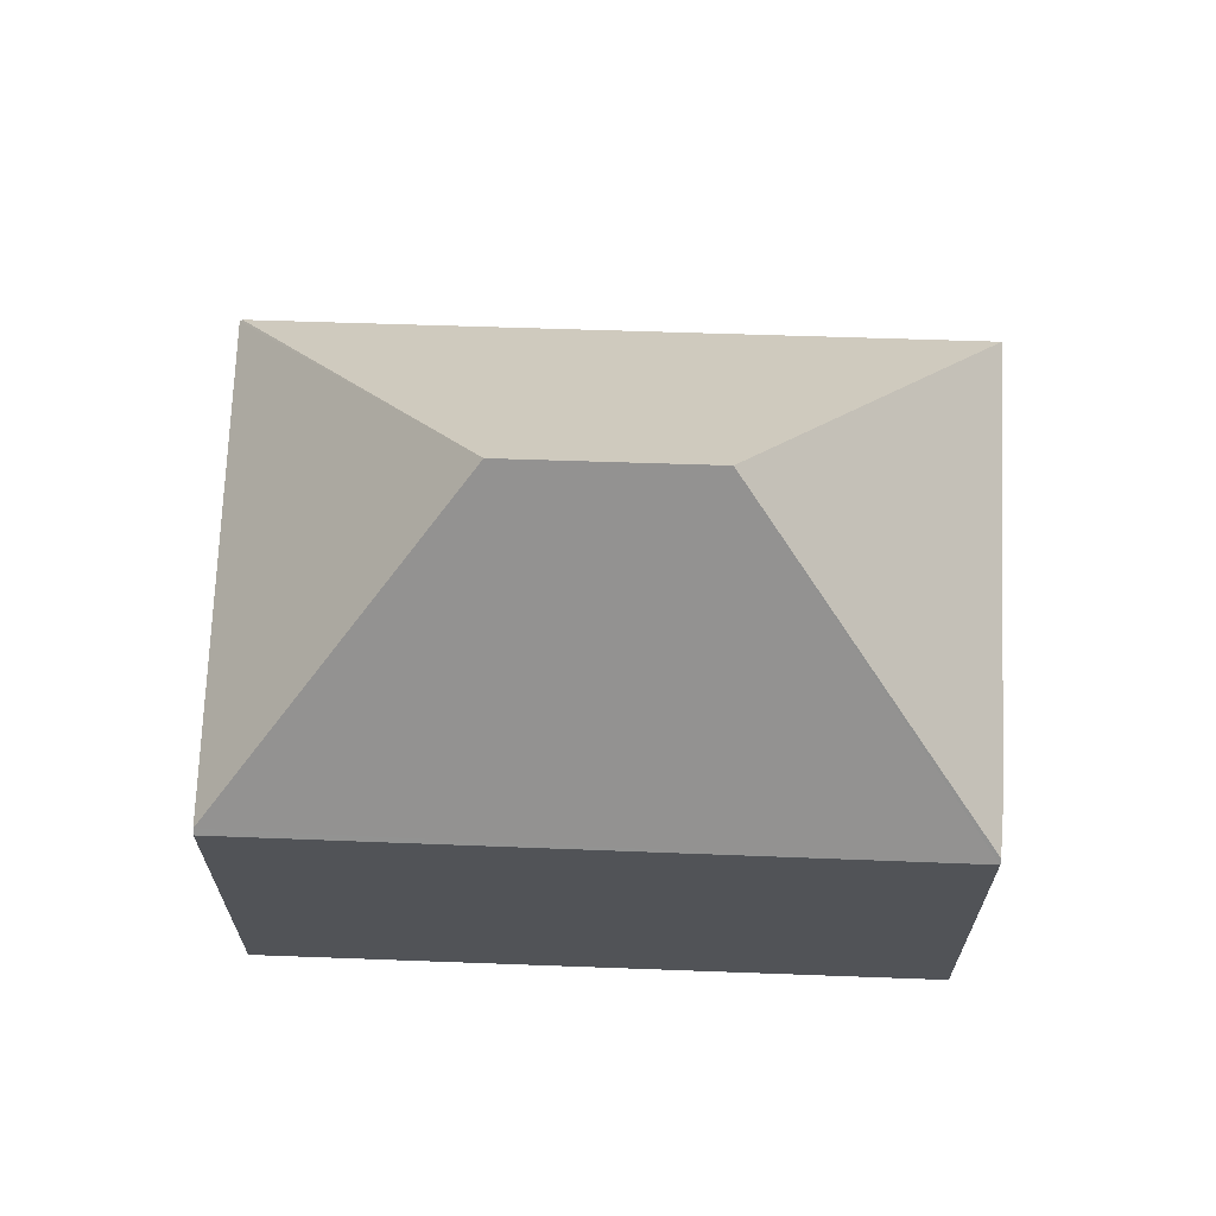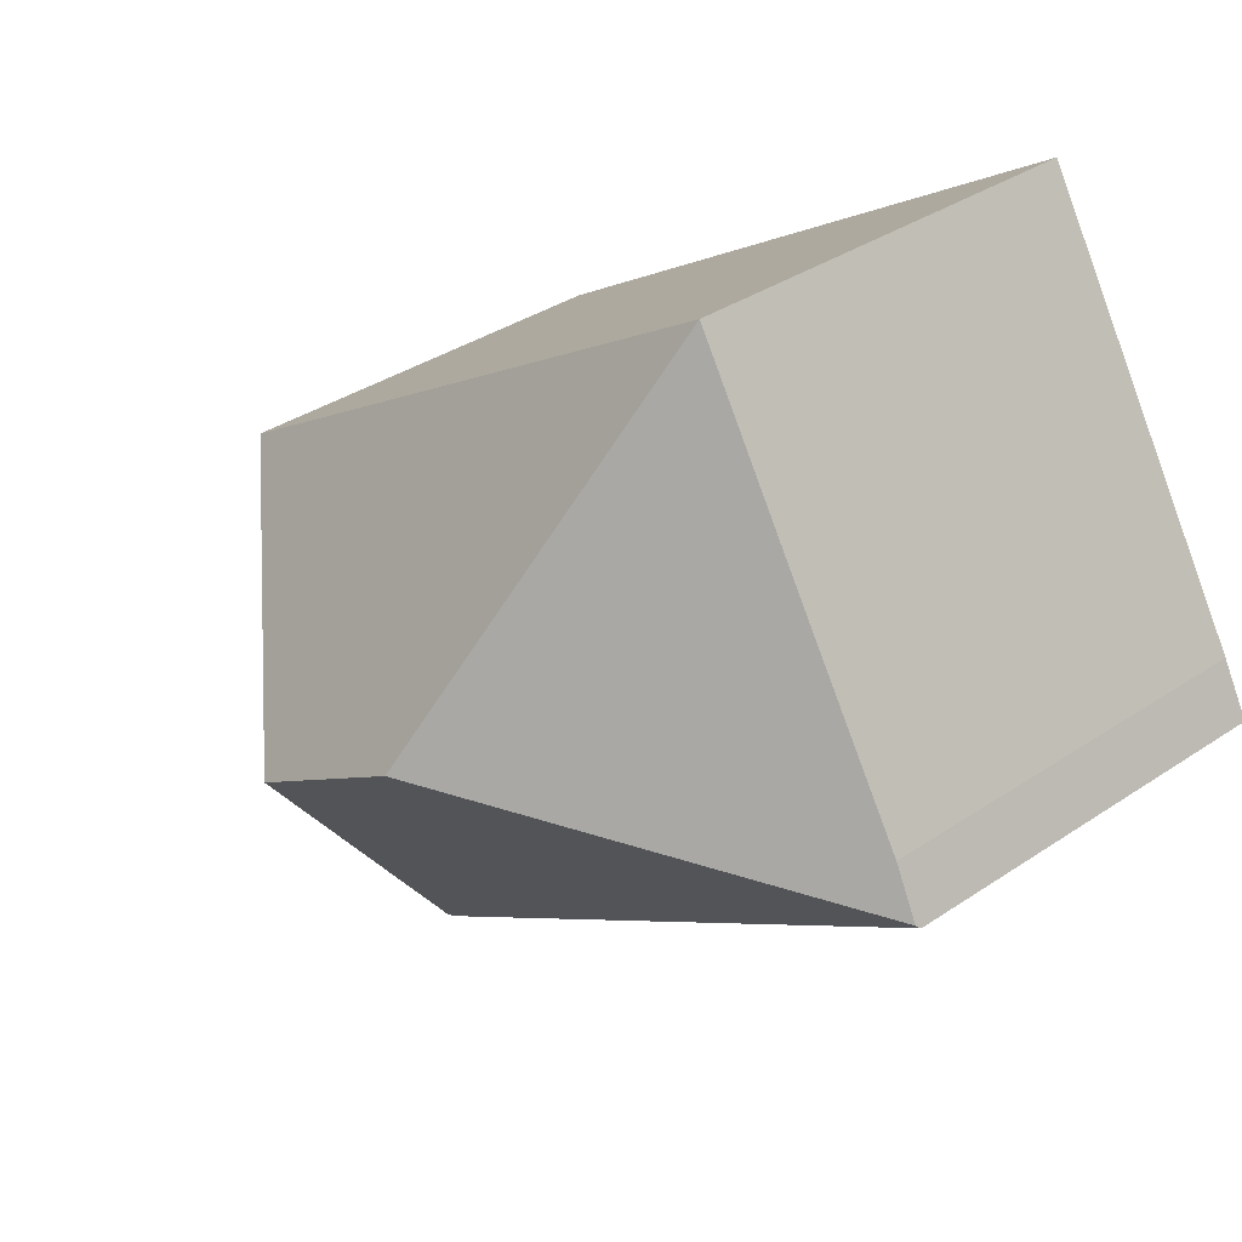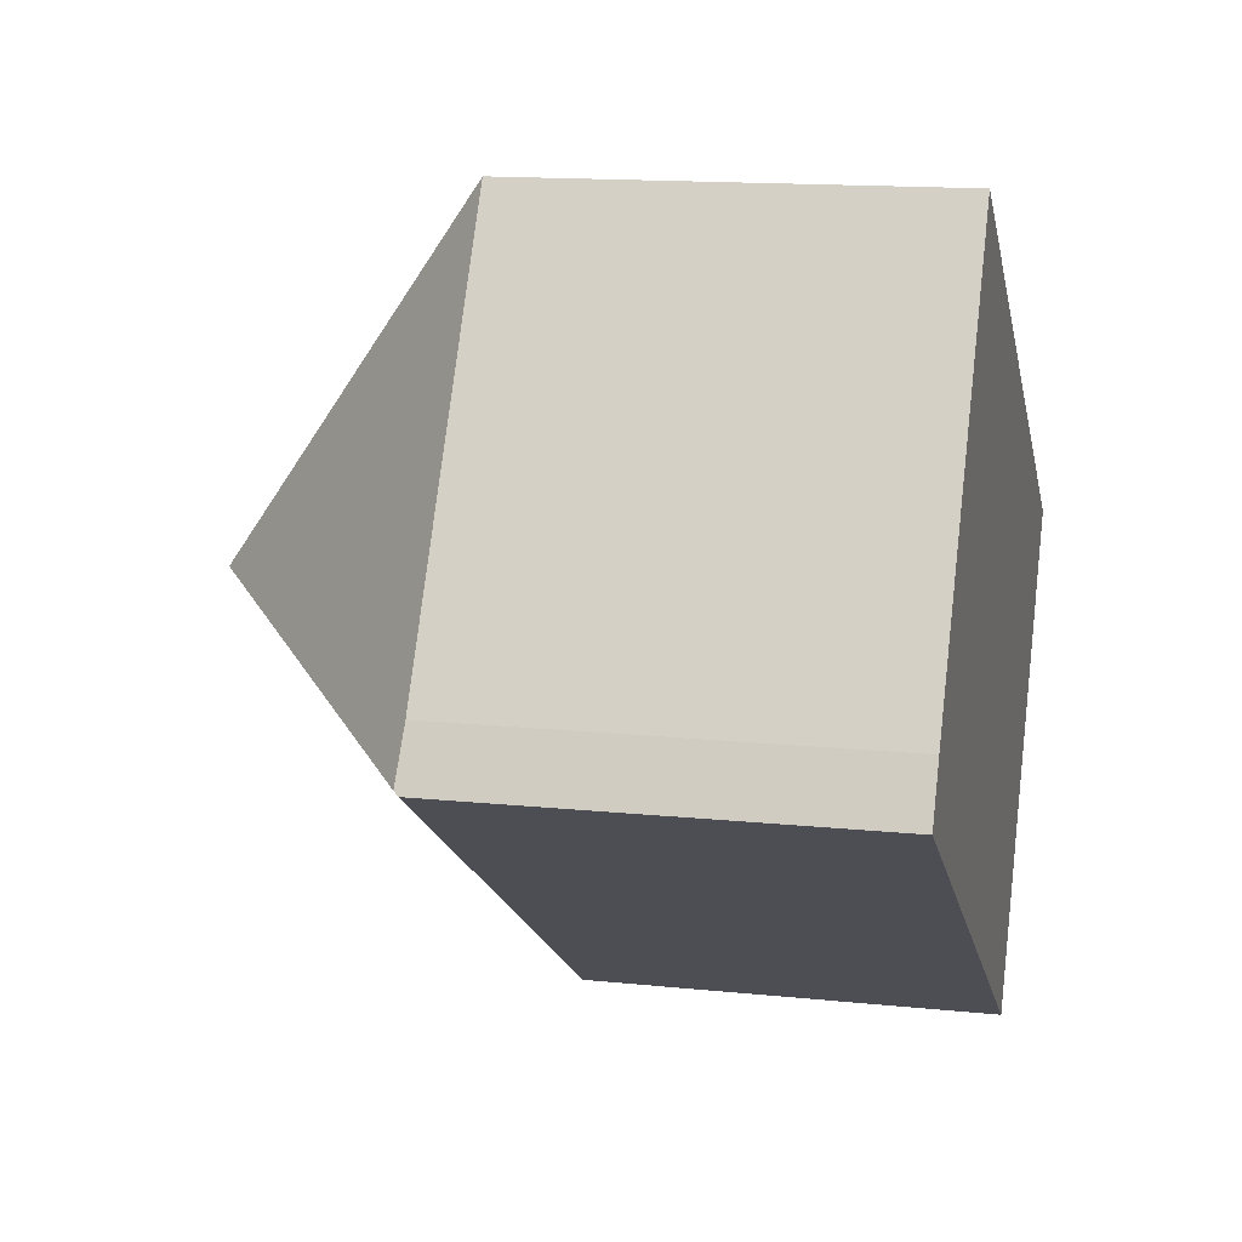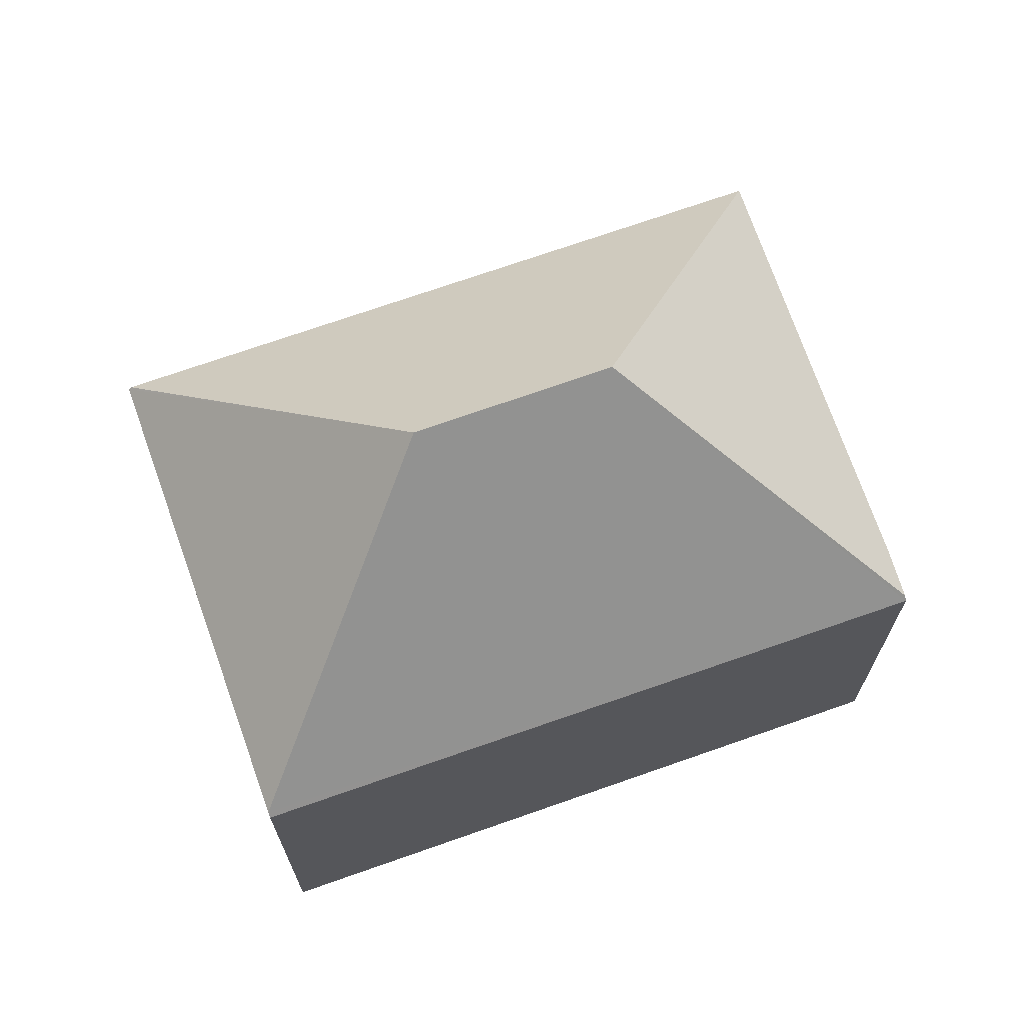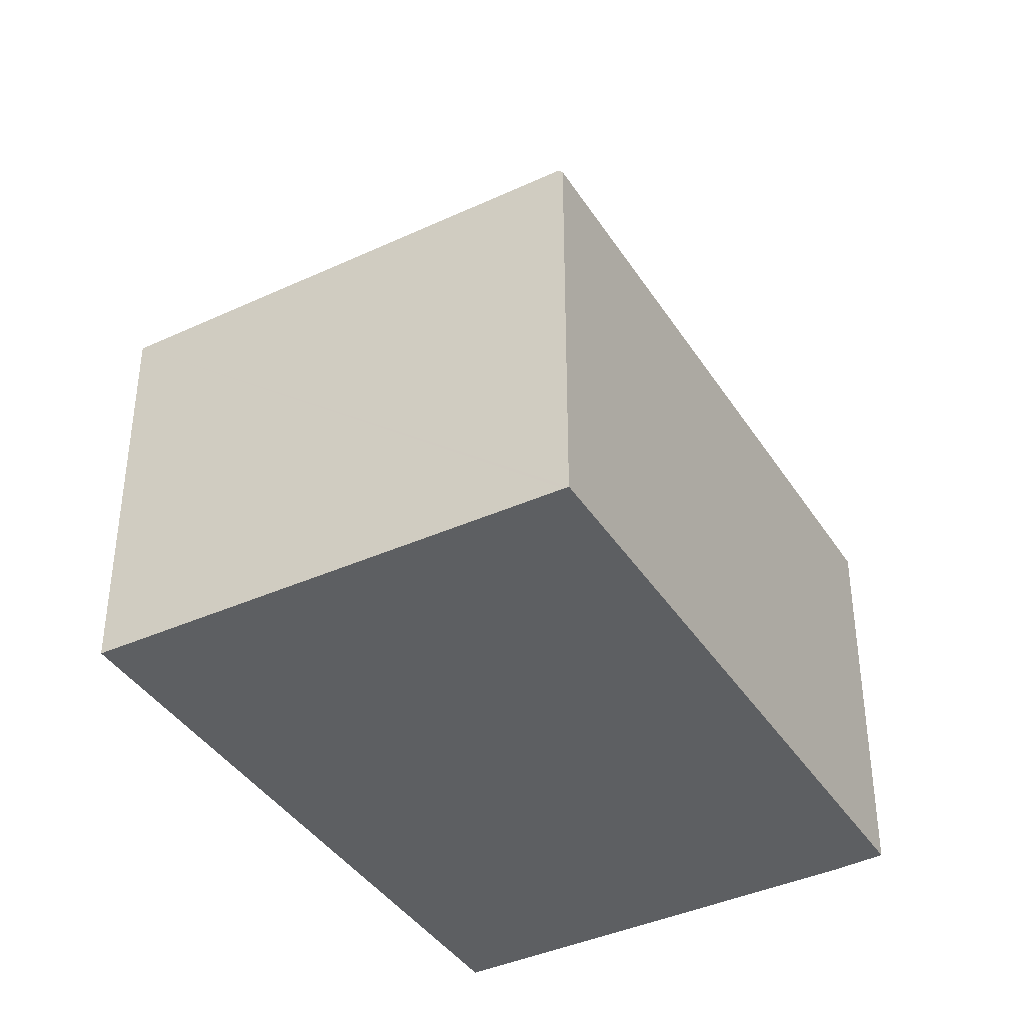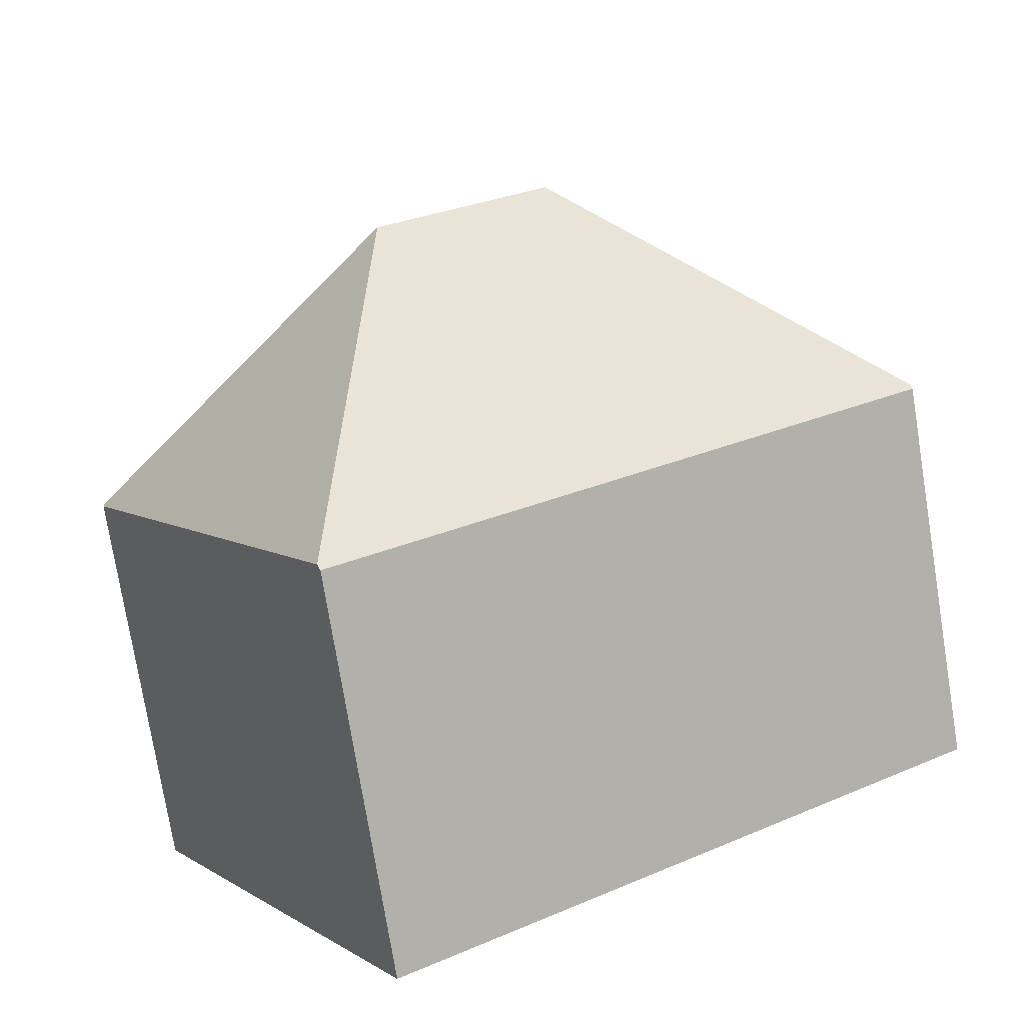
<metadata>
{"format":"obj","ext":"obj","renderer":"f3d","projection":"perspective","resolution":1024,"background":"white","views":[{"elev":68.2,"azim":-145.9,"up":"+Y"},{"elev":35.4,"azim":-131.8,"up":"+Z"},{"elev":14.4,"azim":-77.1,"up":"+Z"},{"elev":70.2,"azim":-167.4,"up":"+Y"},{"elev":-39.6,"azim":151.5,"up":"+Y"},{"elev":-75.8,"azim":-170.8,"up":"+Z"}]}
</metadata>
<code>
v  10.39 13.21 -0.5
v  17.39 8.027 1.098
v  12.01 8.208 -7.388
v  17.33 8.088 1.131
v  0 8.049 4.929e-16
v  11.96 8.112 -7.469
v  6.916 13.21 1.693
v  0.043 8.14 0.078
v  0.574 8.092 1.042
v  2.928 8.095 4.903
v  5.259 8.088 8.746
v  11.96 4.573e-16 -7.469
v  0 0 0
v  0.574 -6.38e-17 1.042
v  0.043 -4.776e-18 0.078
v  5.259 -5.355e-16 8.746
v  2.928 -3.002e-16 4.903
v  17.33 -6.925e-17 1.131
v  17.39 -6.723e-17 1.098
v  12.01 4.524e-16 -7.388
g defaultobject
f 1 2 3
f 2 1 4
f 5 3 6
f 3 5 1
f 1 5 7
f 7 5 8
f 9 7 8
f 7 9 10
f 7 10 11
f 1 11 4
f 11 1 7
f 12 5 6
f 5 12 13
f 5 9 8
f 9 5 14
f 14 5 13
f 14 13 15
f 14 10 9
f 10 14 11
f 11 14 16
f 16 14 17
f 16 4 11
f 4 16 18
f 4 18 2
f 2 18 19
f 3 12 6
f 12 3 2
f 12 2 20
f 20 2 19
f 17 18 16
f 18 17 19
f 19 17 20
f 20 17 14
f 20 14 15
f 20 15 13
f 20 13 12

</code>
